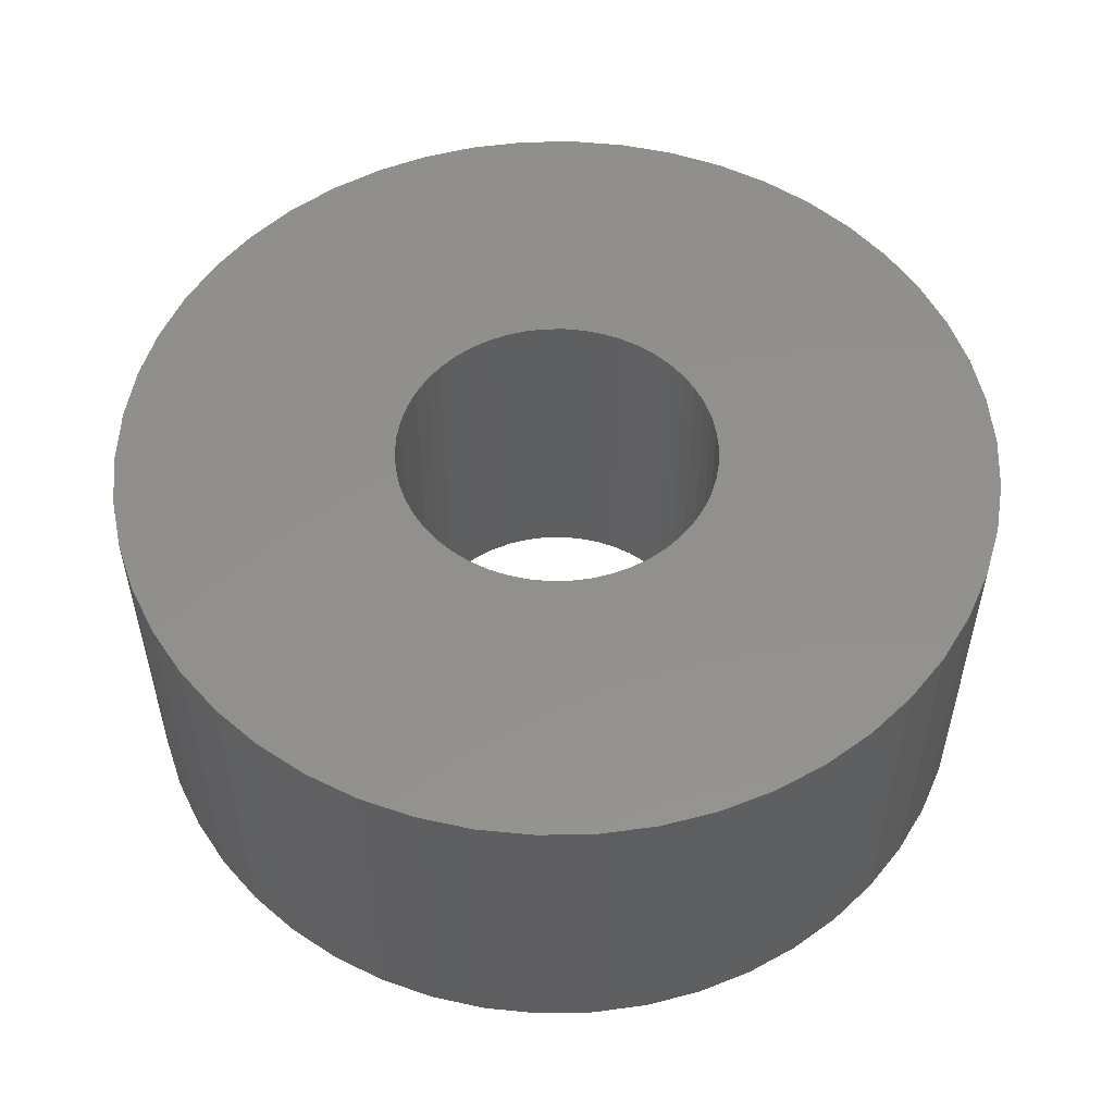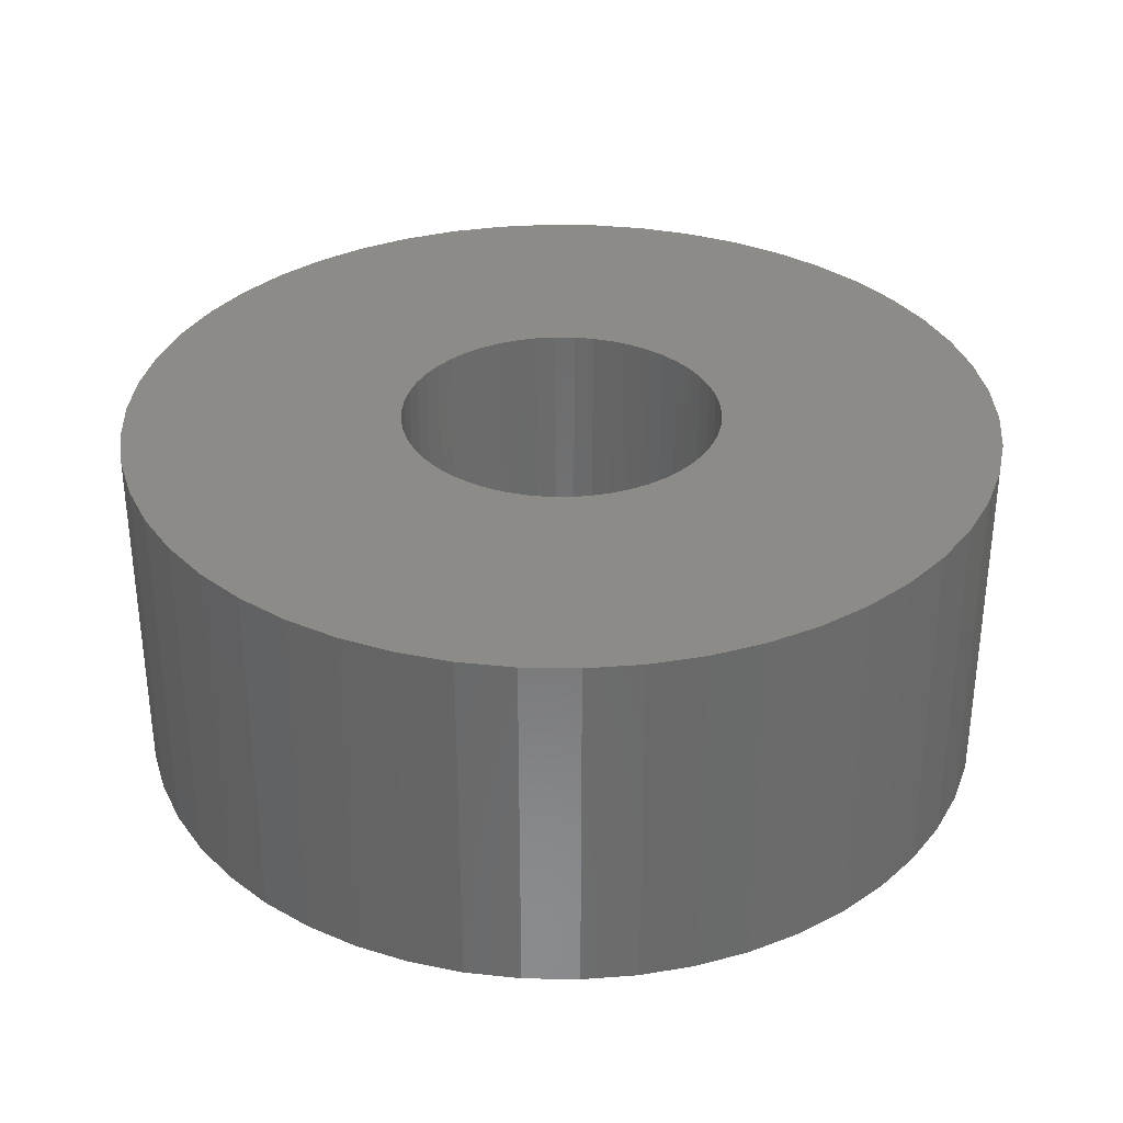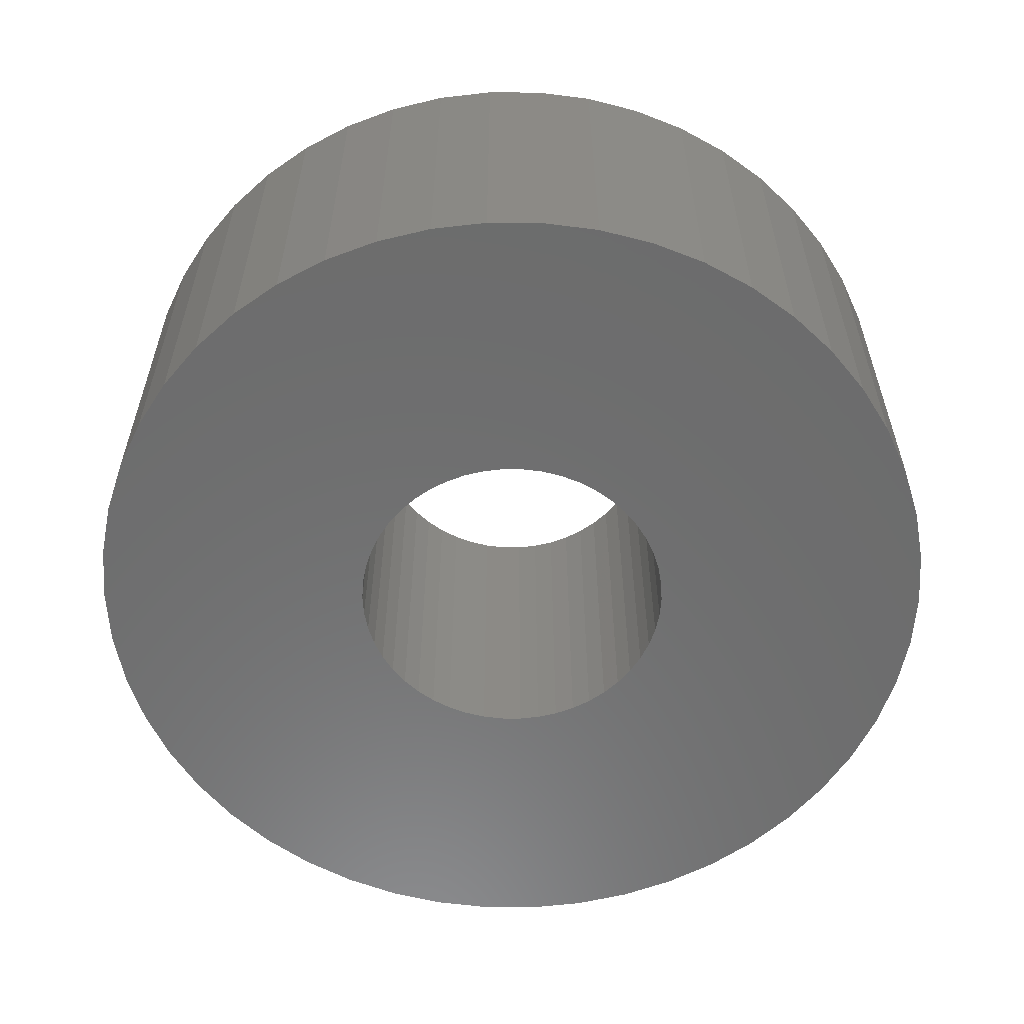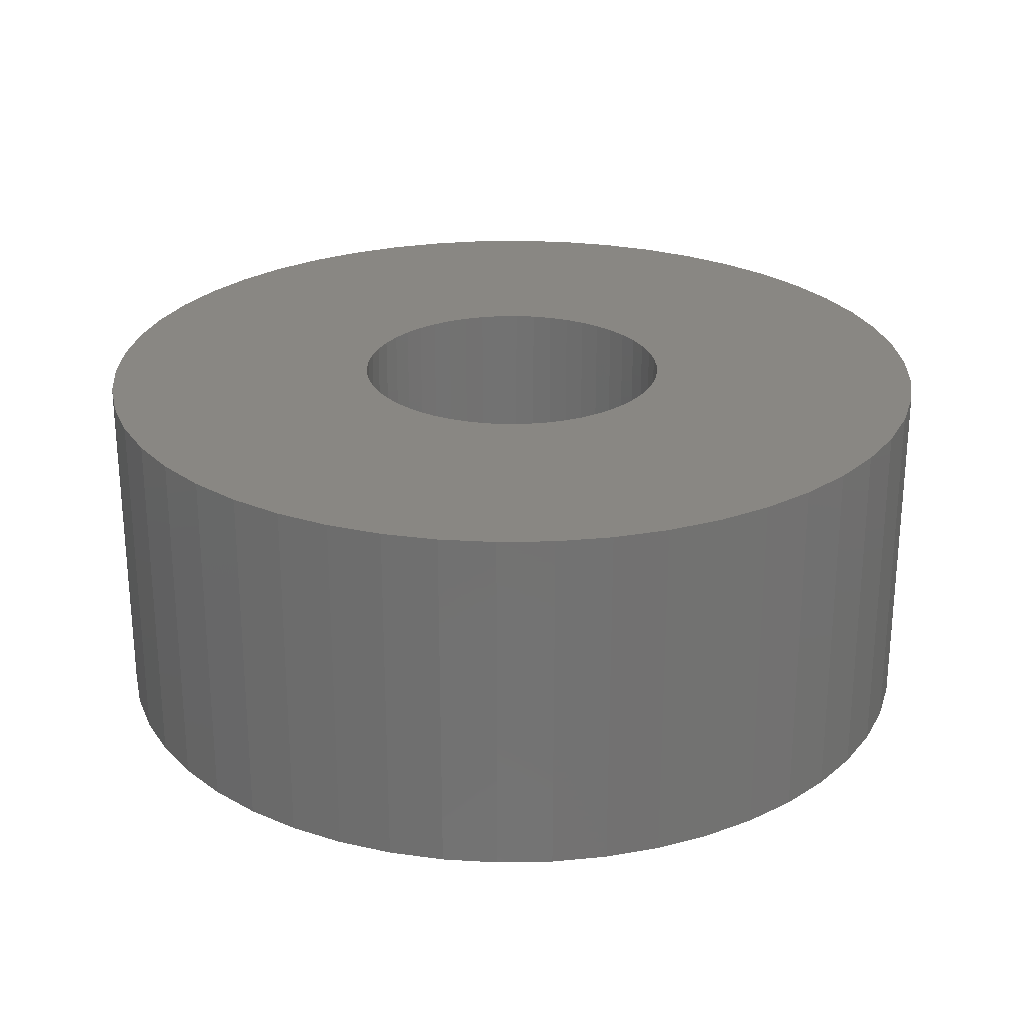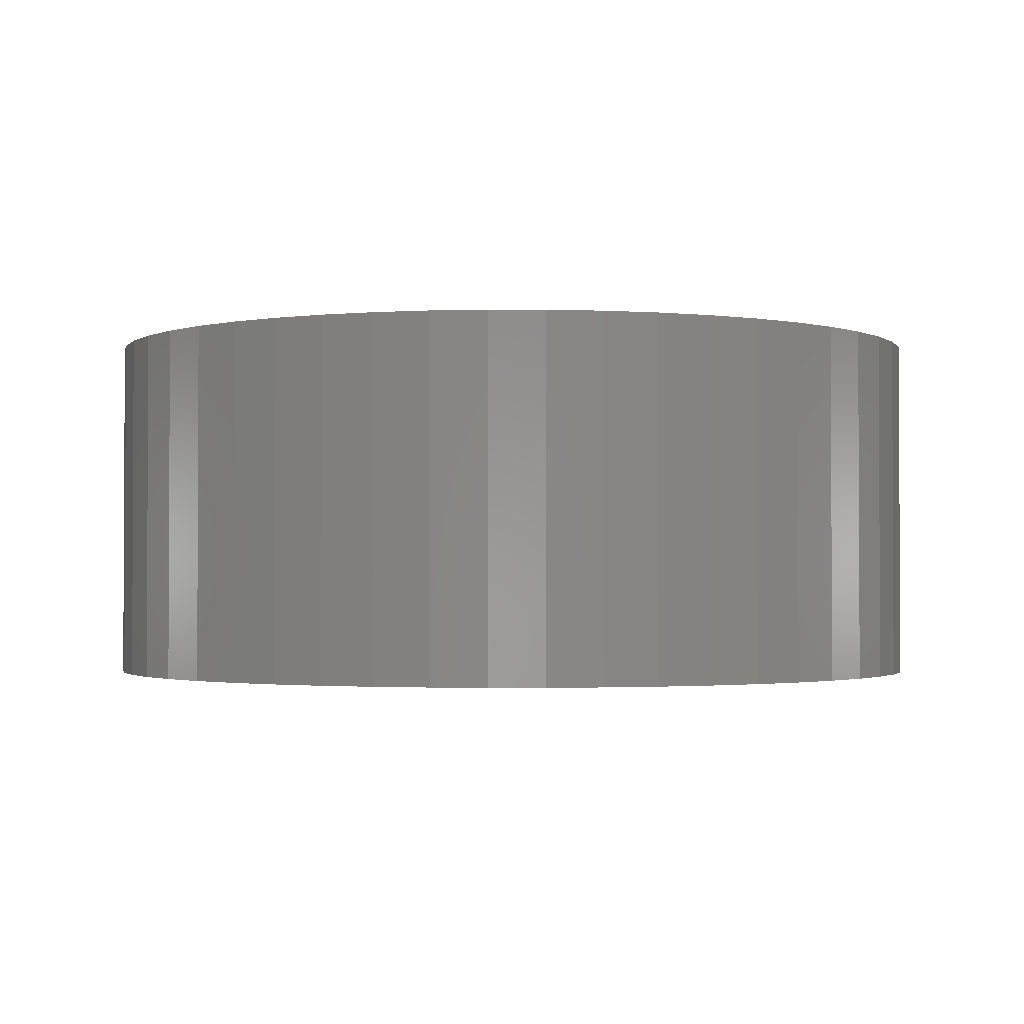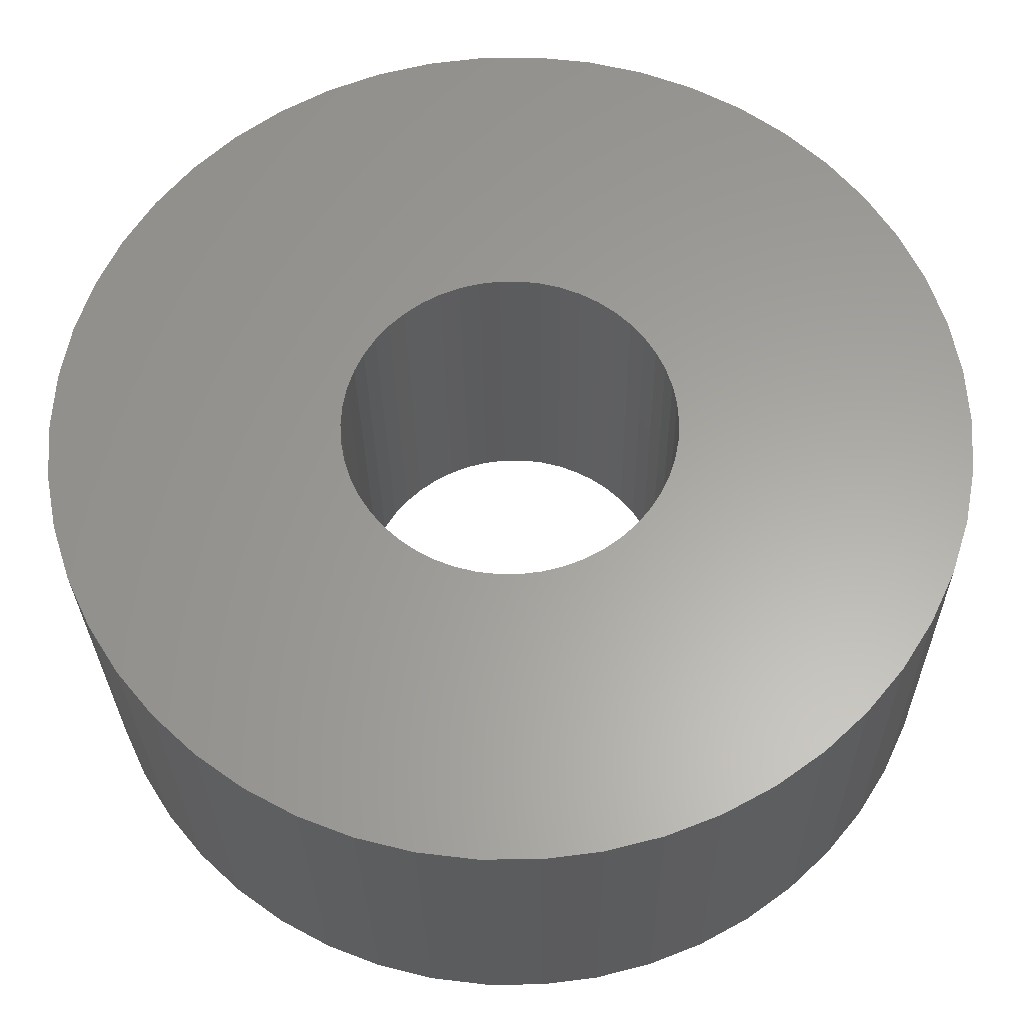
<metadata>
{"format":"stl","ext":"stl","renderer":"f3d","projection":"perspective","resolution":1024,"background":"white","views":[{"elev":53.5,"azim":-37.2,"up":"+Z"},{"elev":33.3,"azim":8.5,"up":"+Z"},{"elev":-58.7,"azim":-72.4,"up":"+Z"},{"elev":25.6,"azim":135.1,"up":"+Z"},{"elev":-1.7,"azim":-51.0,"up":"+Z"},{"elev":-28.2,"azim":0.7,"up":"+Y"}]}
</metadata>
<code>
# stl→obj: 200 verts, 400 faces
v 24.5 0 10
v 24.31 3.071 -10
v 24.31 3.071 10
v 24.5 0 -10
v -24.5 0 -10
v -24.31 3.071 10
v -24.31 3.071 -10
v -24.5 0 10
v 1.538 24.45 -10
v -1.538 24.45 10
v 1.538 24.45 10
v -1.538 24.45 -10
v -1.538 -24.45 -10
v 1.538 -24.45 10
v -1.538 -24.45 10
v 1.538 -24.45 -10
v 17.86 16.77 -10
v 15.62 18.88 10
v 17.86 16.77 10
v 15.62 18.88 -10
v -15.62 18.88 -10
v -17.86 16.77 10
v -15.62 18.88 10
v -17.86 16.77 -10
v -7.571 23.3 -10
v -10.43 22.17 10
v -7.571 23.3 10
v -10.43 22.17 -10
v 22.78 9.019 10
v 21.47 11.8 -10
v 21.47 11.8 10
v 22.78 9.019 -10
v 19.82 14.4 -10
v 19.82 14.4 10
v 10.43 22.17 -10
v 7.571 23.3 10
v 10.43 22.17 10
v 7.571 23.3 -10
v 13.13 20.69 -10
v 13.13 20.69 10
v -22.78 9.019 -10
v -21.47 11.8 10
v -21.47 11.8 -10
v -22.78 9.019 10
v -19.82 14.4 -10
v -19.82 14.4 10
v -23.73 6.093 -10
v -23.73 6.093 10
v -4.591 24.07 -10
v -4.591 24.07 10
v 23.73 6.093 10
v 23.73 6.093 -10
v 4.591 24.07 10
v 4.591 24.07 -10
v 9 0 10
v 8.929 1.128 10
v 24.31 -3.071 10
v 8.717 2.238 10
v 8.929 -1.128 10
v 8.368 3.313 10
v 23.73 -6.093 10
v 7.887 4.336 10
v 8.717 -2.238 10
v 7.281 5.29 10
v 22.78 -9.019 10
v 6.561 6.161 10
v 8.368 -3.313 10
v 5.737 6.935 10
v 21.47 -11.8 10
v 4.822 7.599 10
v 7.887 -4.336 10
v 19.82 -14.4 10
v 3.832 8.143 10
v 2.781 8.56 10
v 1.686 8.841 10
v 0.5651 8.982 10
v -0.5651 8.982 10
v -1.686 8.841 10
v -2.781 8.56 10
v -3.832 8.143 10
v -4.822 7.599 10
v -13.13 20.69 10
v -5.737 6.935 10
v -6.561 6.161 10
v -7.281 5.29 10
v -7.887 4.336 10
v 7.281 -5.29 10
v 17.86 -16.77 10
v 6.561 -6.161 10
v 15.62 -18.88 10
v 5.737 -6.935 10
v 13.13 -20.69 10
v 4.822 -7.599 10
v 10.43 -22.17 10
v 3.832 -8.143 10
v 7.571 -23.3 10
v 2.781 -8.56 10
v 4.591 -24.07 10
v 1.686 -8.841 10
v 0.5651 -8.982 10
v -0.5651 -8.982 10
v -1.686 -8.841 10
v -4.591 -24.07 10
v -2.781 -8.56 10
v -7.571 -23.3 10
v -3.832 -8.143 10
v -10.43 -22.17 10
v -4.822 -7.599 10
v -13.13 -20.69 10
v -5.737 -6.935 10
v -15.62 -18.88 10
v -6.561 -6.161 10
v -17.86 -16.77 10
v -7.281 -5.29 10
v -19.82 -14.4 10
v -7.887 -4.336 10
v -21.47 -11.8 10
v -8.368 -3.313 10
v -22.78 -9.019 10
v -8.717 -2.238 10
v -23.73 -6.093 10
v -8.929 -1.128 10
v -24.31 -3.071 10
v -9 0 10
v -8.368 3.313 10
v -8.717 2.238 10
v -8.929 1.128 10
v -13.13 20.69 -10
v 24.31 -3.071 -10
v 19.82 -14.4 -10
v 17.86 -16.77 -10
v 23.73 -6.093 -10
v 22.78 -9.019 -10
v -21.47 -11.8 -10
v -22.78 -9.019 -10
v 9 0 -10
v 8.929 -1.128 -10
v 8.717 -2.238 -10
v 8.929 1.128 -10
v 8.368 -3.313 -10
v 21.47 -11.8 -10
v 7.887 -4.336 -10
v 8.717 2.238 -10
v 7.281 -5.29 -10
v 6.561 -6.161 -10
v 15.62 -18.88 -10
v 8.368 3.313 -10
v 5.737 -6.935 -10
v 13.13 -20.69 -10
v 4.822 -7.599 -10
v 10.43 -22.17 -10
v 7.887 4.336 -10
v 3.832 -8.143 -10
v 7.571 -23.3 -10
v 2.781 -8.56 -10
v 4.591 -24.07 -10
v 1.686 -8.841 -10
v 0.5651 -8.982 -10
v -0.5651 -8.982 -10
v -1.686 -8.841 -10
v -4.591 -24.07 -10
v -2.781 -8.56 -10
v -7.571 -23.3 -10
v -3.832 -8.143 -10
v -10.43 -22.17 -10
v -4.822 -7.599 -10
v -13.13 -20.69 -10
v -5.737 -6.935 -10
v -15.62 -18.88 -10
v -6.561 -6.161 -10
v -17.86 -16.77 -10
v -7.281 -5.29 -10
v -19.82 -14.4 -10
v -7.887 -4.336 -10
v 7.281 5.29 -10
v 6.561 6.161 -10
v 5.737 6.935 -10
v 4.822 7.599 -10
v 3.832 8.143 -10
v 2.781 8.56 -10
v 1.686 8.841 -10
v 0.5651 8.982 -10
v -0.5651 8.982 -10
v -1.686 8.841 -10
v -2.781 8.56 -10
v -3.832 8.143 -10
v -4.822 7.599 -10
v -5.737 6.935 -10
v -6.561 6.161 -10
v -7.281 5.29 -10
v -7.887 4.336 -10
v -8.368 3.313 -10
v -8.717 2.238 -10
v -8.929 1.128 -10
v -9 0 -10
v -8.368 -3.313 -10
v -8.717 -2.238 -10
v -23.73 -6.093 -10
v -8.929 -1.128 -10
v -24.31 -3.071 -10
f 1 2 3
f 2 1 4
f 5 6 7
f 6 5 8
f 9 10 11
f 10 9 12
f 13 14 15
f 14 13 16
f 17 18 19
f 18 17 20
f 21 22 23
f 22 21 24
f 25 26 27
f 26 25 28
f 29 30 31
f 30 29 32
f 31 33 34
f 33 31 30
f 35 36 37
f 36 35 38
f 39 37 40
f 37 39 35
f 41 42 43
f 42 41 44
f 45 22 24
f 22 45 46
f 47 44 41
f 44 47 48
f 49 27 50
f 27 49 25
f 51 32 29
f 32 51 52
f 3 52 51
f 52 3 2
f 34 17 19
f 17 34 33
f 38 53 36
f 53 38 54
f 54 11 53
f 11 54 9
f 20 40 18
f 40 20 39
f 43 46 45
f 46 43 42
f 7 48 47
f 48 7 6
f 55 1 3
f 56 3 51
f 1 55 57
f 58 51 29
f 59 57 55
f 60 29 31
f 57 59 61
f 62 31 34
f 63 61 59
f 64 34 19
f 61 63 65
f 66 19 18
f 67 65 63
f 68 18 40
f 65 67 69
f 70 40 37
f 71 69 67
f 69 71 72
f 3 56 55
f 51 58 56
f 29 60 58
f 31 62 60
f 73 37 36
f 34 64 62
f 19 66 64
f 18 68 66
f 40 70 68
f 74 36 53
f 37 73 70
f 36 74 73
f 53 75 74
f 11 75 53
f 11 76 75
f 11 77 76
f 10 77 11
f 10 78 77
f 50 78 10
f 78 50 79
f 27 79 50
f 79 27 80
f 26 80 27
f 80 26 81
f 82 81 26
f 81 82 83
f 23 83 82
f 83 23 84
f 22 84 23
f 84 22 85
f 46 85 22
f 85 46 86
f 87 72 71
f 72 87 88
f 89 88 87
f 88 89 90
f 91 90 89
f 90 91 92
f 93 92 91
f 92 93 94
f 95 94 93
f 94 95 96
f 97 96 95
f 96 97 98
f 99 98 97
f 99 14 98
f 100 14 99
f 101 14 100
f 101 15 14
f 102 15 101
f 103 102 104
f 105 104 106
f 102 103 15
f 107 106 108
f 109 108 110
f 111 110 112
f 113 112 114
f 104 105 103
f 115 114 116
f 117 116 118
f 119 118 120
f 121 120 122
f 123 122 124
f 42 86 46
f 106 107 105
f 86 42 125
f 108 109 107
f 44 125 42
f 110 111 109
f 125 44 126
f 112 113 111
f 48 126 44
f 114 115 113
f 126 48 127
f 116 117 115
f 6 127 48
f 118 119 117
f 127 6 124
f 120 121 119
f 8 124 6
f 122 123 121
f 124 8 123
f 28 82 26
f 82 28 128
f 128 23 82
f 23 128 21
f 12 50 10
f 50 12 49
f 57 4 1
f 4 57 129
f 88 130 72
f 130 88 131
f 65 132 61
f 132 65 133
f 61 129 57
f 129 61 132
f 134 119 135
f 119 134 117
f 136 4 129
f 137 129 132
f 4 136 2
f 138 132 133
f 139 2 136
f 140 133 141
f 2 139 52
f 142 141 130
f 143 52 139
f 144 130 131
f 52 143 32
f 145 131 146
f 147 32 143
f 148 146 149
f 32 147 30
f 150 149 151
f 152 30 147
f 30 152 33
f 129 137 136
f 132 138 137
f 133 140 138
f 141 142 140
f 153 151 154
f 130 144 142
f 131 145 144
f 146 148 145
f 149 150 148
f 155 154 156
f 151 153 150
f 154 155 153
f 156 157 155
f 16 157 156
f 16 158 157
f 16 159 158
f 13 159 16
f 13 160 159
f 161 160 13
f 160 161 162
f 163 162 161
f 162 163 164
f 165 164 163
f 164 165 166
f 167 166 165
f 166 167 168
f 169 168 167
f 168 169 170
f 171 170 169
f 170 171 172
f 173 172 171
f 172 173 174
f 175 33 152
f 33 175 17
f 176 17 175
f 17 176 20
f 177 20 176
f 20 177 39
f 178 39 177
f 39 178 35
f 179 35 178
f 35 179 38
f 180 38 179
f 38 180 54
f 181 54 180
f 181 9 54
f 182 9 181
f 183 9 182
f 183 12 9
f 184 12 183
f 49 184 185
f 25 185 186
f 184 49 12
f 28 186 187
f 128 187 188
f 21 188 189
f 24 189 190
f 185 25 49
f 45 190 191
f 43 191 192
f 41 192 193
f 47 193 194
f 7 194 195
f 134 174 173
f 186 28 25
f 174 134 196
f 187 128 28
f 135 196 134
f 188 21 128
f 196 135 197
f 189 24 21
f 198 197 135
f 190 45 24
f 197 198 199
f 191 43 45
f 200 199 198
f 192 41 43
f 199 200 195
f 193 47 41
f 5 195 200
f 194 7 47
f 195 5 7
f 151 92 94
f 92 151 149
f 146 88 90
f 88 146 131
f 72 141 69
f 141 72 130
f 135 121 198
f 121 135 119
f 154 94 96
f 94 154 151
f 156 96 98
f 96 156 154
f 16 98 14
f 98 16 156
f 69 133 65
f 133 69 141
f 161 15 103
f 15 161 13
f 165 105 107
f 105 165 163
f 163 103 105
f 103 163 161
f 171 115 173
f 115 171 113
f 171 111 113
f 111 171 169
f 198 123 200
f 123 198 121
f 200 8 5
f 8 200 123
f 149 90 92
f 90 149 146
f 173 117 134
f 117 173 115
f 167 107 109
f 107 167 165
f 169 109 111
f 109 169 167
f 136 56 139
f 56 136 55
f 124 194 127
f 194 124 195
f 183 76 77
f 76 183 182
f 158 101 100
f 101 158 159
f 177 66 68
f 66 177 176
f 189 83 84
f 83 189 188
f 186 79 80
f 79 186 185
f 147 62 152
f 62 147 60
f 139 58 143
f 58 139 56
f 152 64 175
f 64 152 62
f 180 73 74
f 73 180 179
f 181 74 75
f 74 181 180
f 179 70 73
f 70 179 178
f 125 191 86
f 191 125 192
f 86 190 85
f 190 86 191
f 126 192 125
f 192 126 193
f 188 81 83
f 81 188 187
f 185 78 79
f 78 185 184
f 157 100 99
f 100 157 158
f 143 60 147
f 60 143 58
f 175 66 176
f 66 175 64
f 182 75 76
f 75 182 181
f 178 68 70
f 68 178 177
f 85 189 84
f 189 85 190
f 127 193 126
f 193 127 194
f 187 80 81
f 80 187 186
f 184 77 78
f 77 184 183
f 145 87 144
f 87 145 89
f 142 67 140
f 67 142 71
f 138 59 137
f 59 138 63
f 114 174 116
f 174 114 172
f 116 196 118
f 196 116 174
f 153 97 95
f 97 153 155
f 145 91 89
f 91 145 148
f 140 63 138
f 63 140 67
f 144 71 142
f 71 144 87
f 137 55 136
f 55 137 59
f 162 106 104
f 106 162 164
f 160 104 102
f 104 160 162
f 112 172 114
f 172 112 170
f 118 197 120
f 197 118 196
f 155 99 97
f 99 155 157
f 150 95 93
f 95 150 153
f 148 93 91
f 93 148 150
f 159 102 101
f 102 159 160
f 168 112 110
f 112 168 170
f 120 199 122
f 199 120 197
f 122 195 124
f 195 122 199
f 166 110 108
f 110 166 168
f 164 108 106
f 108 164 166

</code>
